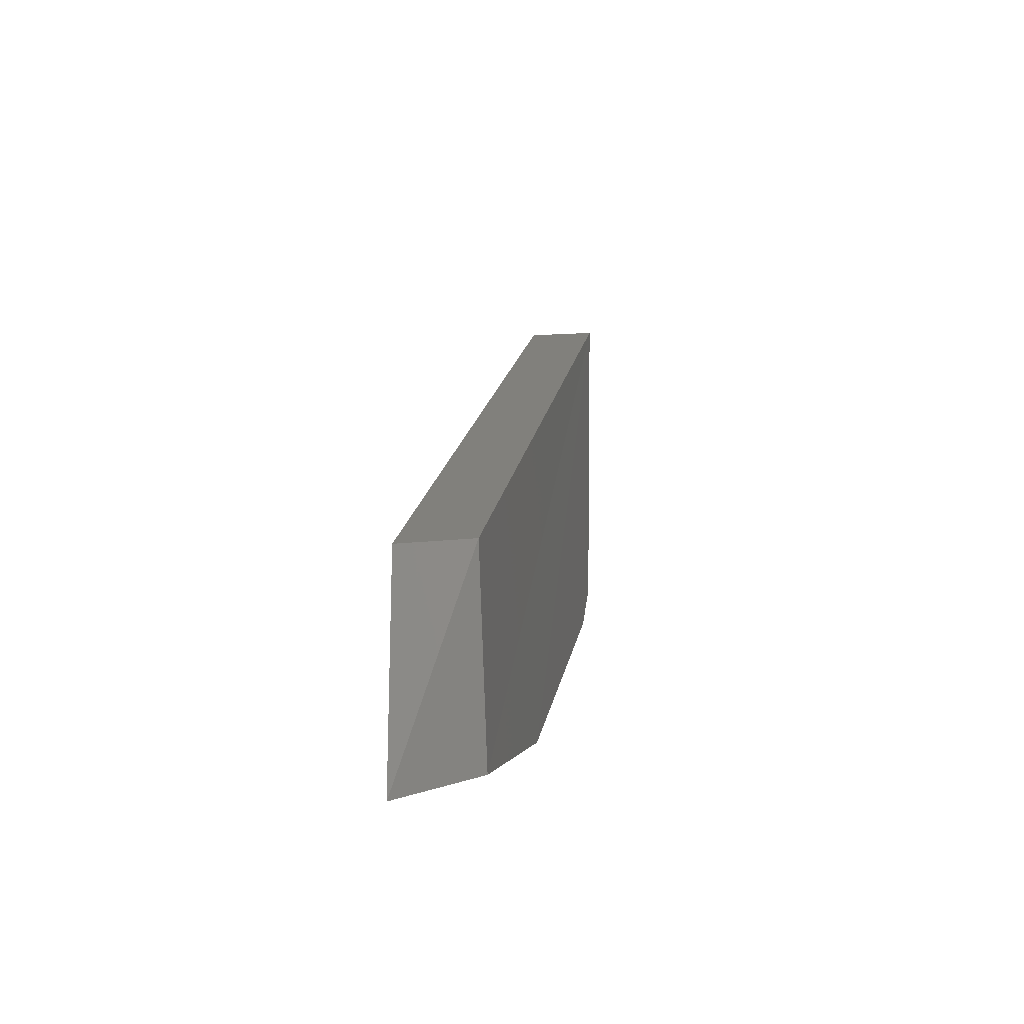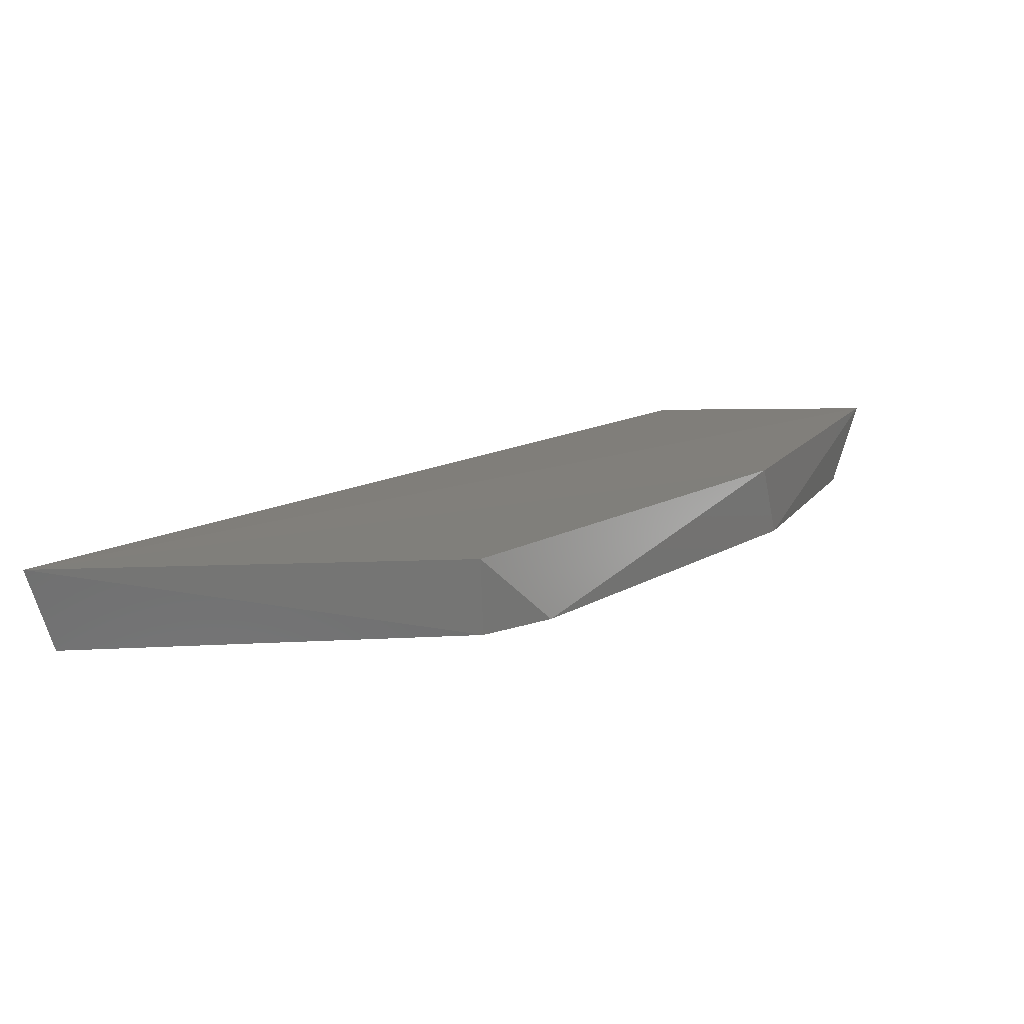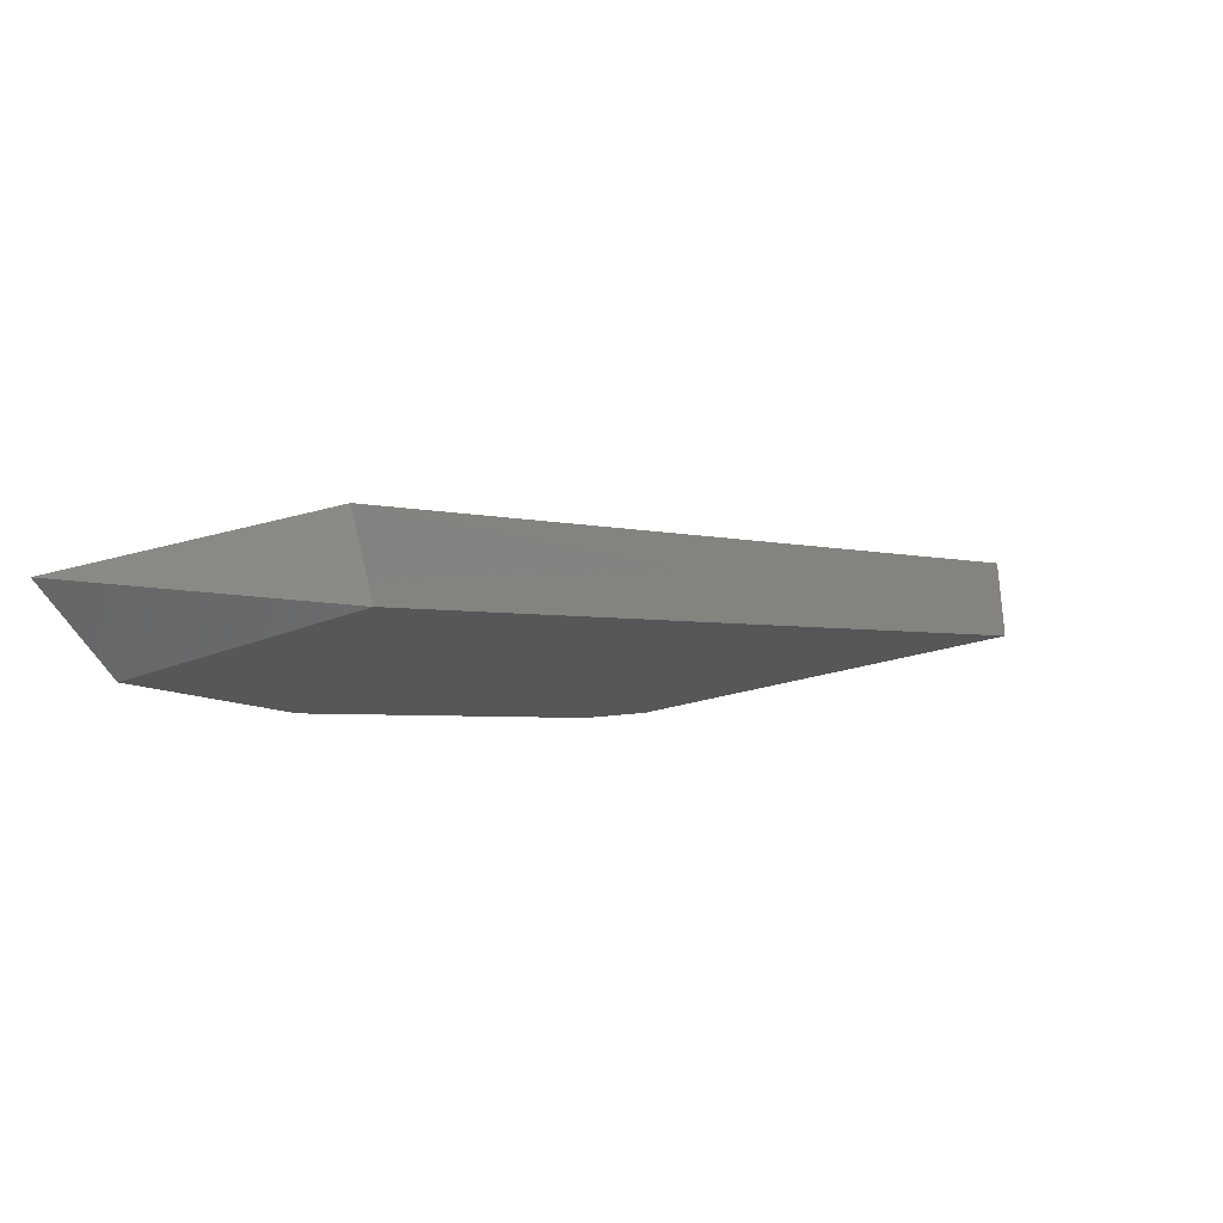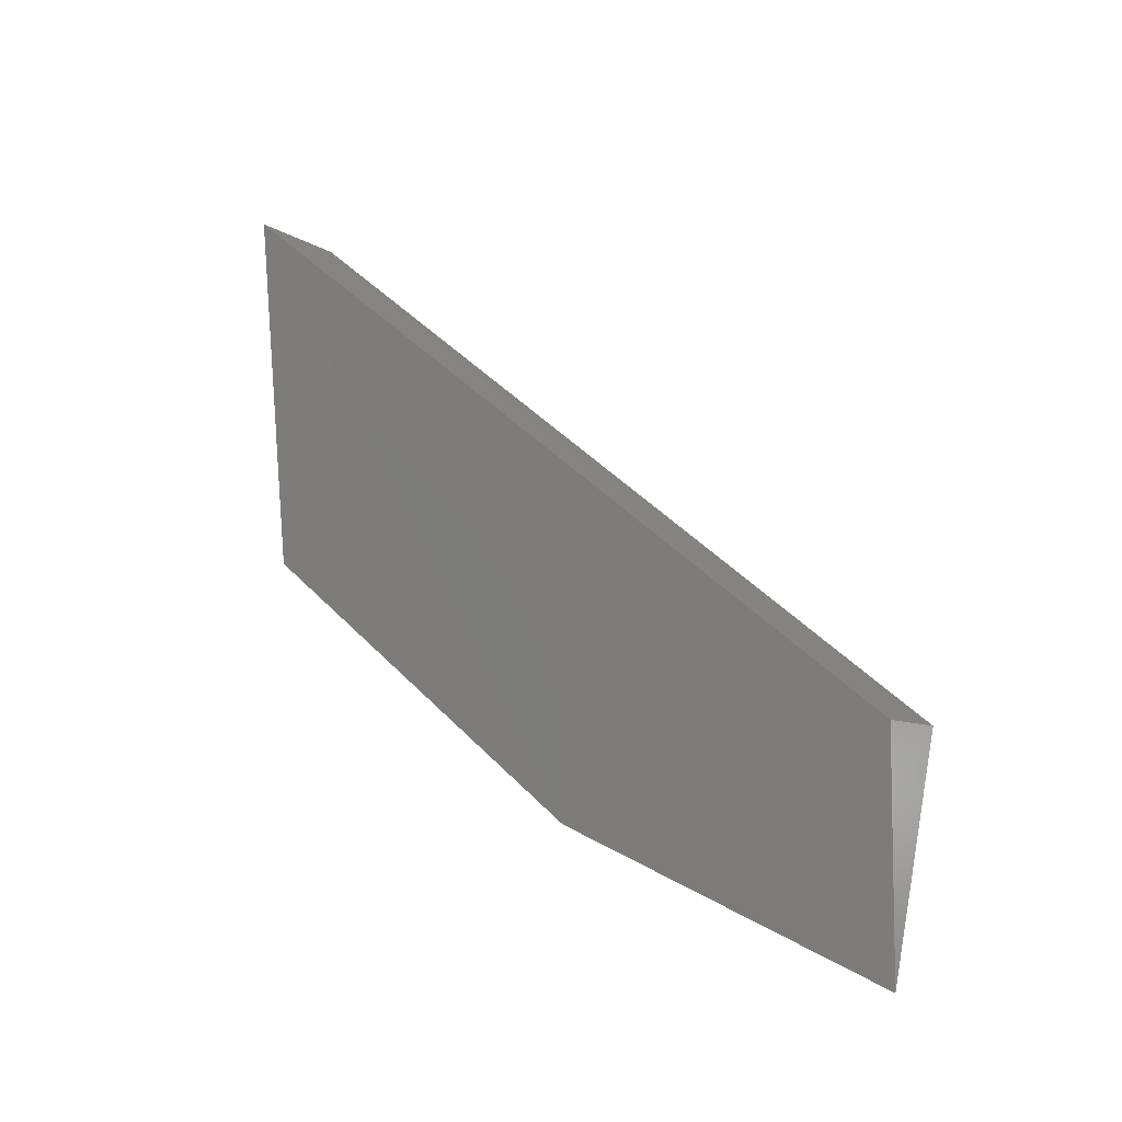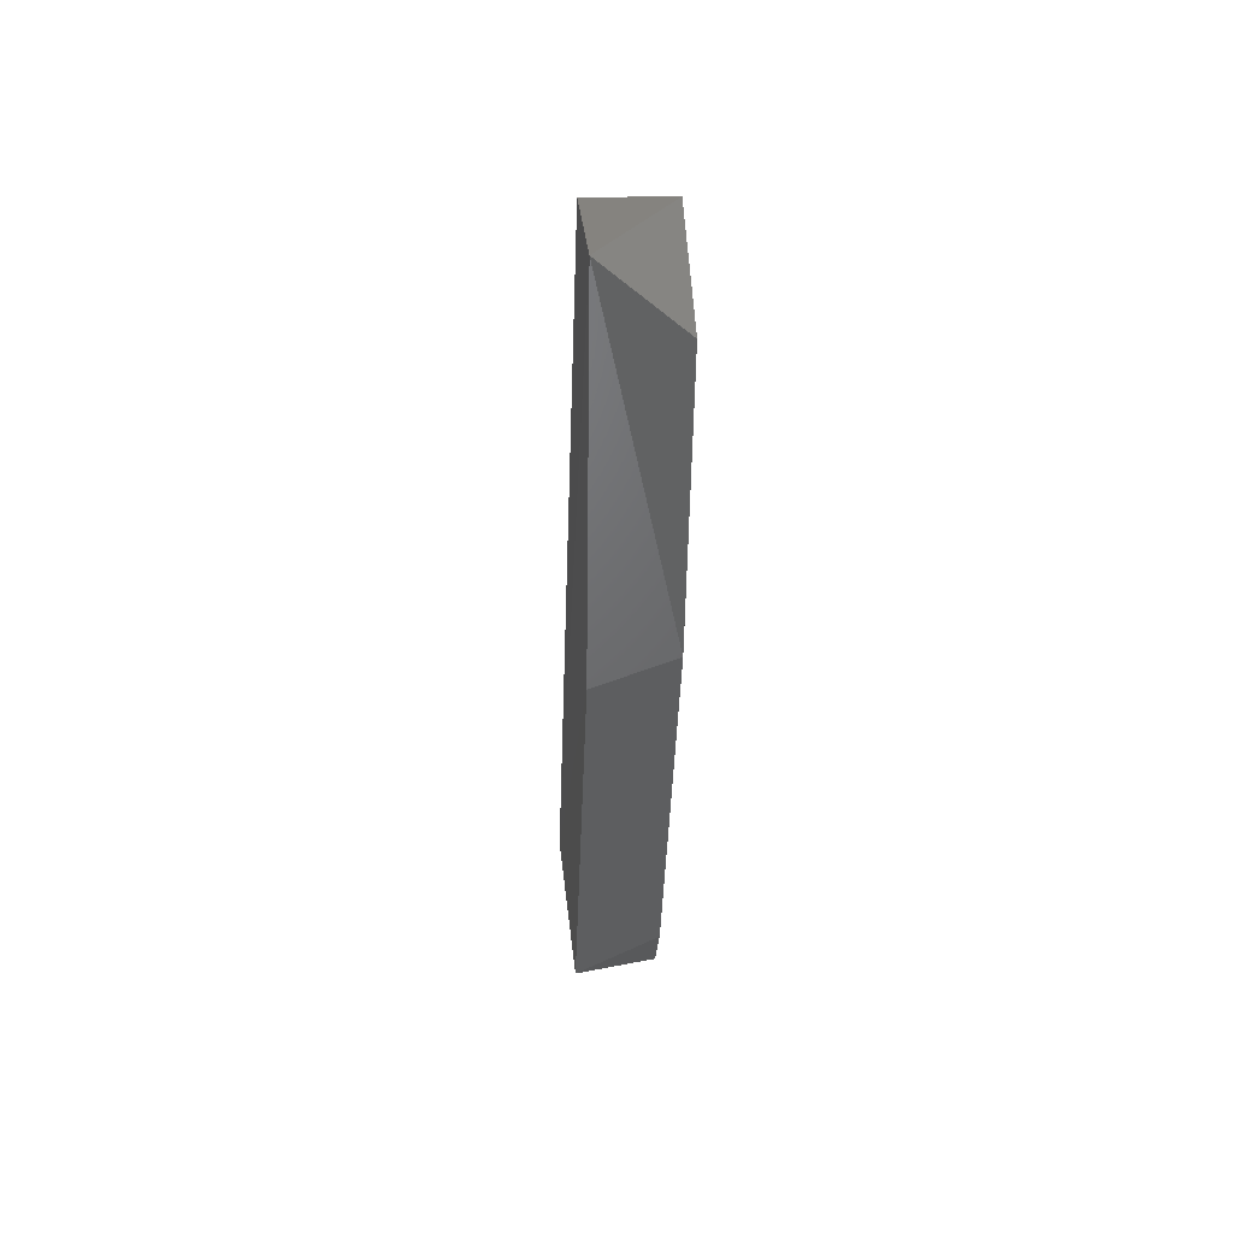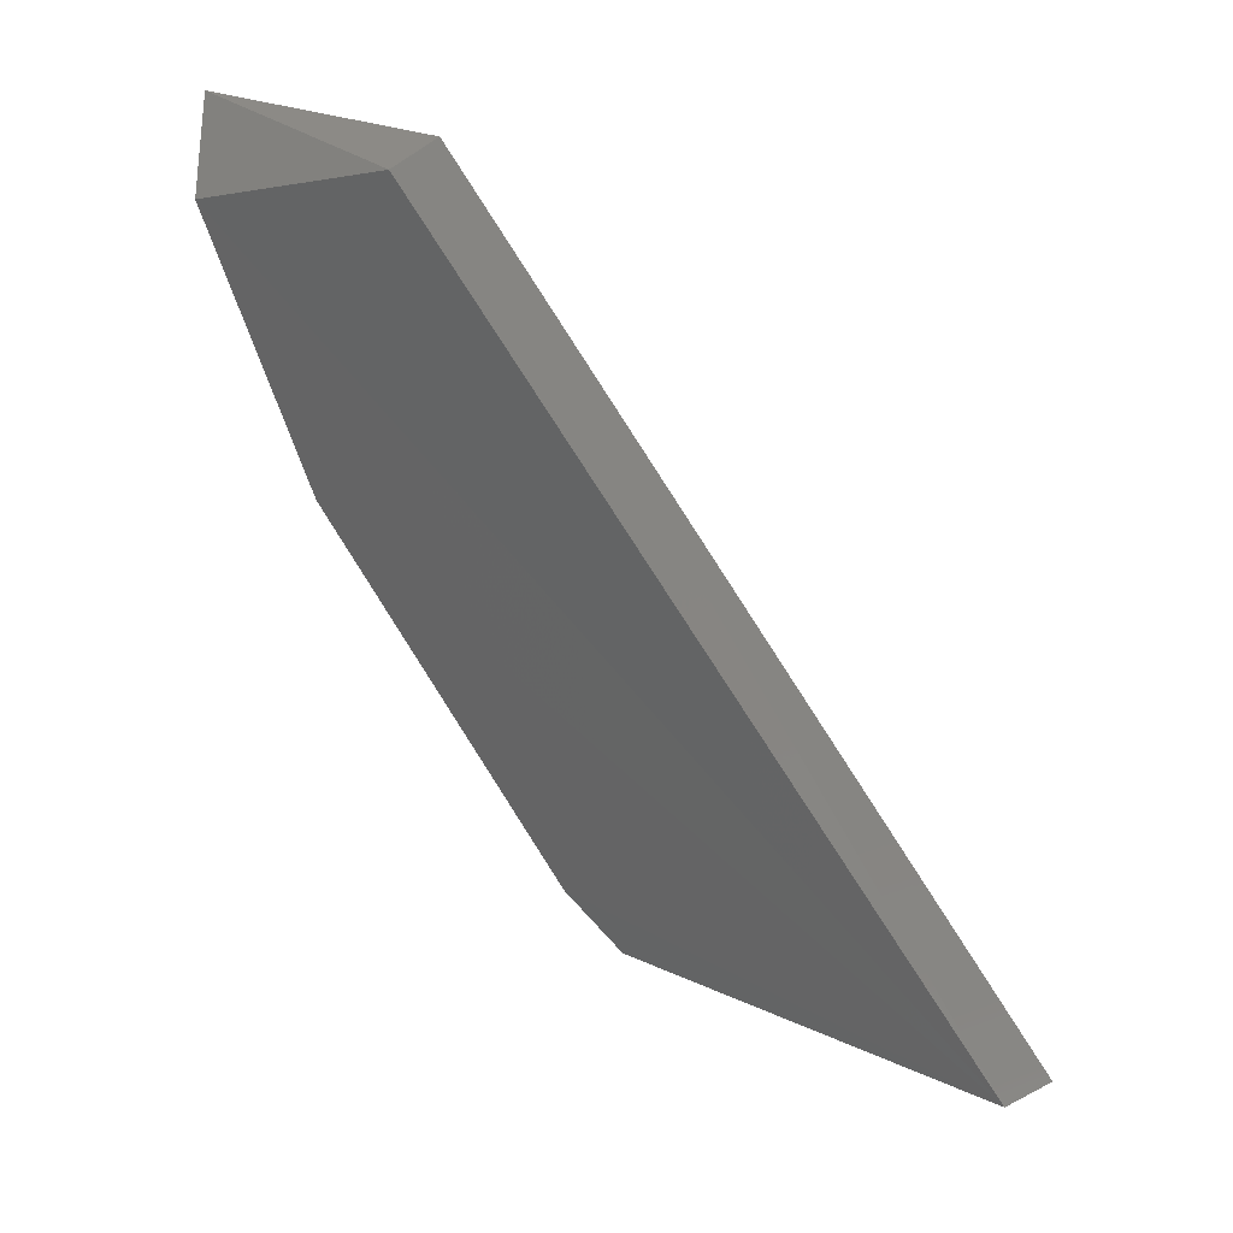
<metadata>
{"format":"stl","ext":"stl","renderer":"f3d","projection":"perspective","resolution":1024,"background":"white","views":[{"elev":-22.1,"azim":10.2,"up":"+Y"},{"elev":-77.5,"azim":-89.4,"up":"+Z"},{"elev":77.7,"azim":76.6,"up":"+Z"},{"elev":-9.3,"azim":-52.7,"up":"+Y"},{"elev":18.2,"azim":-2.8,"up":"+Z"},{"elev":32.4,"azim":117.7,"up":"+Z"}]}
</metadata>
<code>
# stl→obj: 11 verts, 18 faces
v 0.8213 -0.2338 -0.5809
v 0.8213 -0.2687 -0.5359
v 0.8211 -0.2806 -0.5398
v 0.8211 -0.2745 -0.5557
v 0.8211 -0.2598 -0.5764
v 0.8211 -0.2562 -0.5794
v 0.8166 -0.2687 -0.5359
v 0.8166 -0.2827 -0.536
v 0.8165 -0.2327 -0.5826
v 0.8167 -0.2561 -0.5803
v 0.8168 -0.2736 -0.5575
f 1 2 3
f 1 3 4
f 1 4 5
f 5 6 1
f 7 8 2
f 7 2 1
f 7 1 9
f 9 10 11
f 9 11 8
f 8 7 9
f 3 2 8
f 11 10 5
f 4 3 8
f 4 8 11
f 4 11 5
f 6 5 10
f 6 10 9
f 6 9 1

</code>
